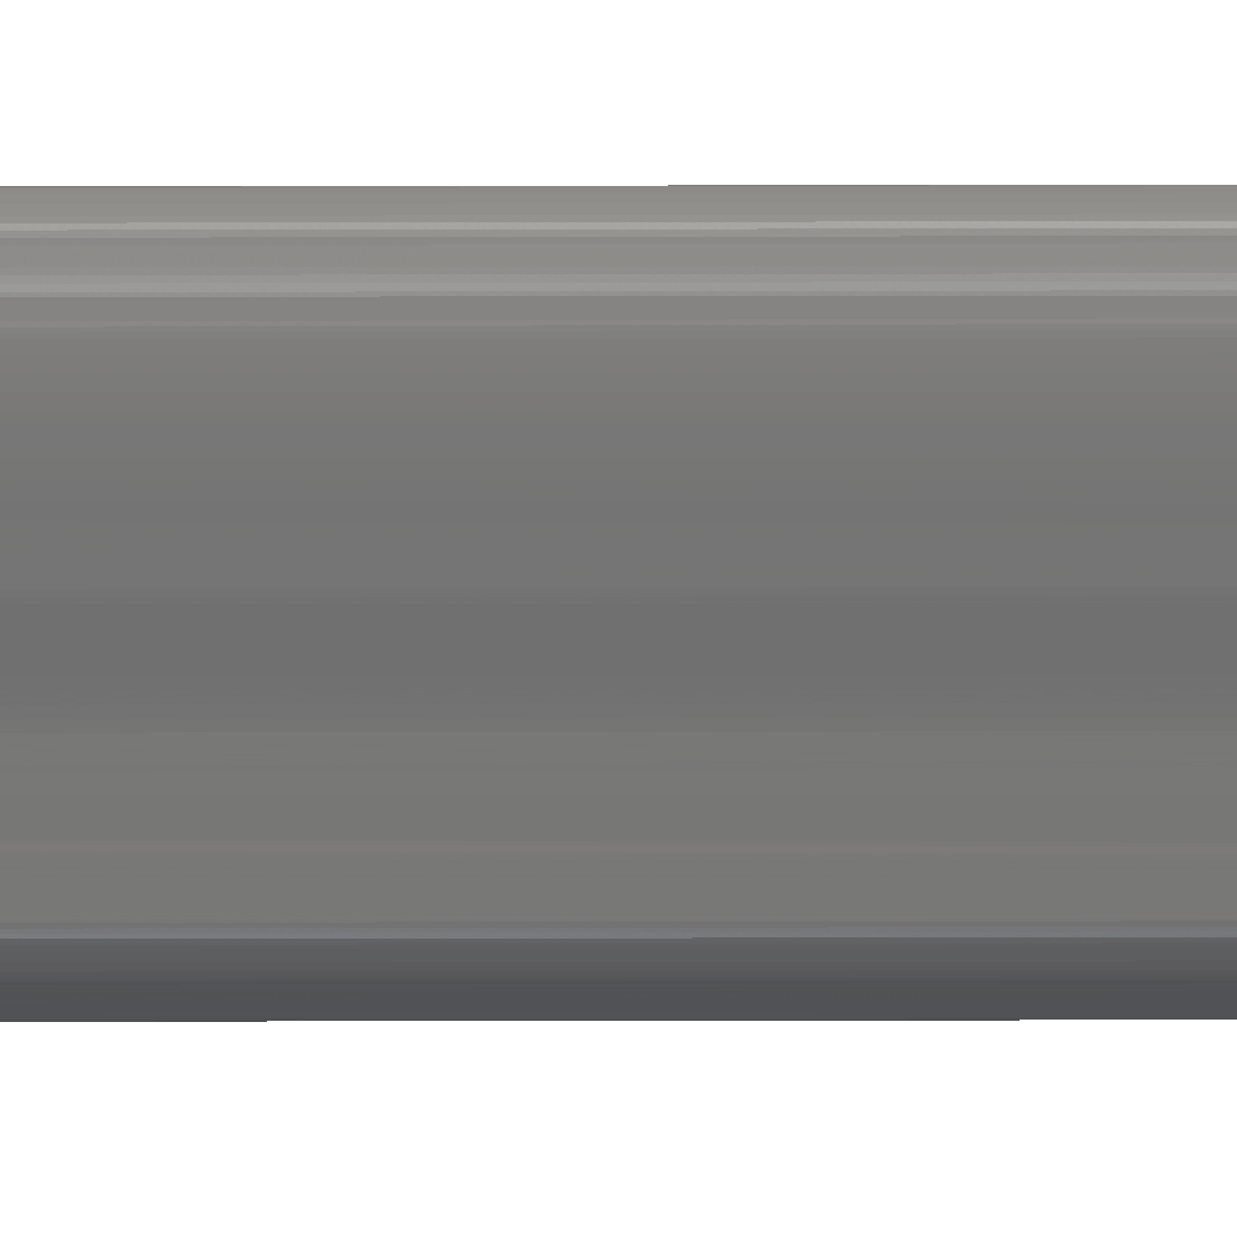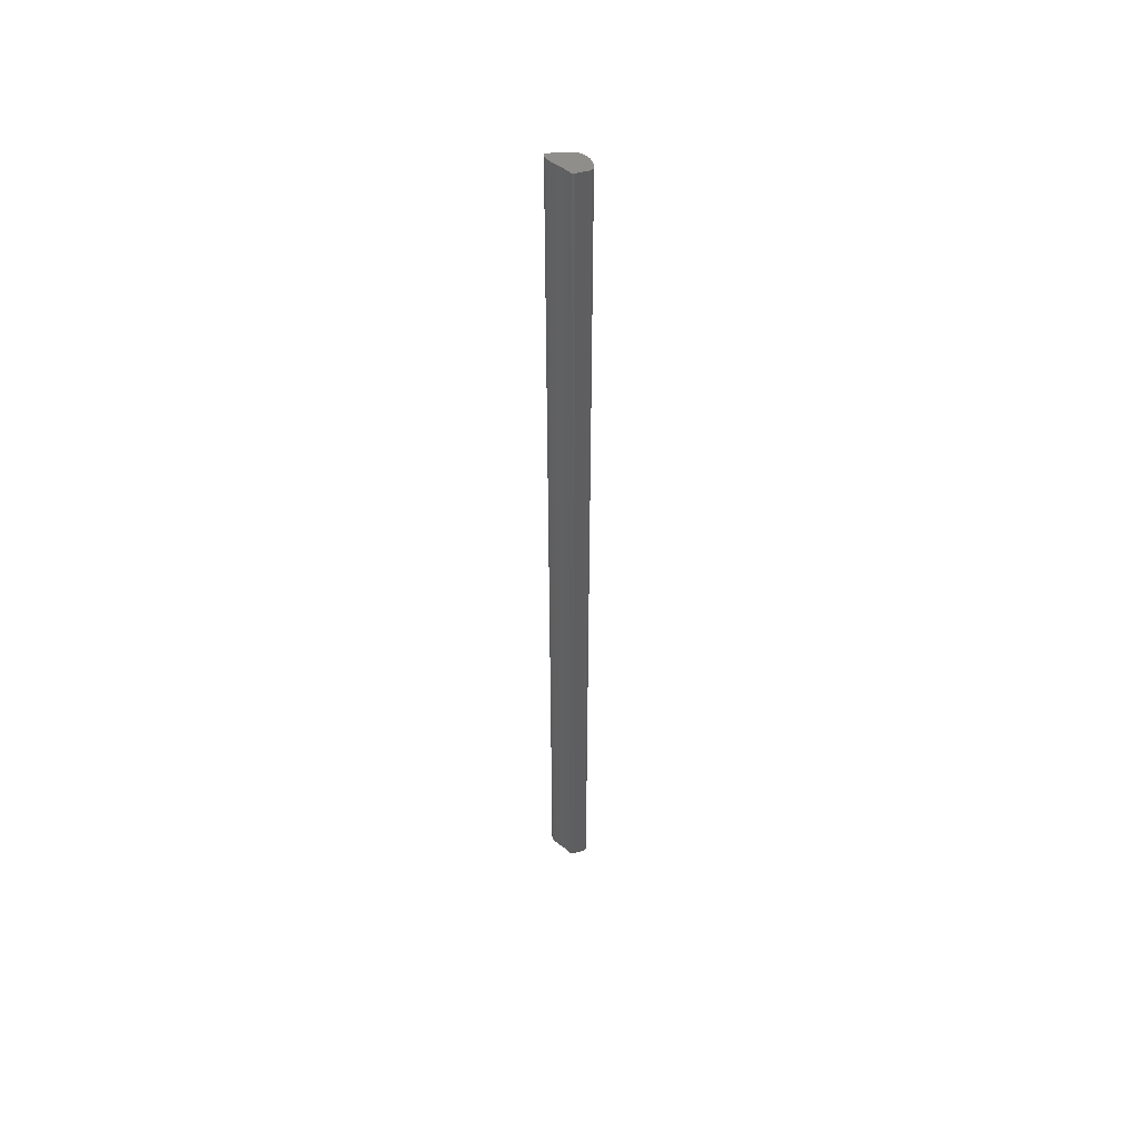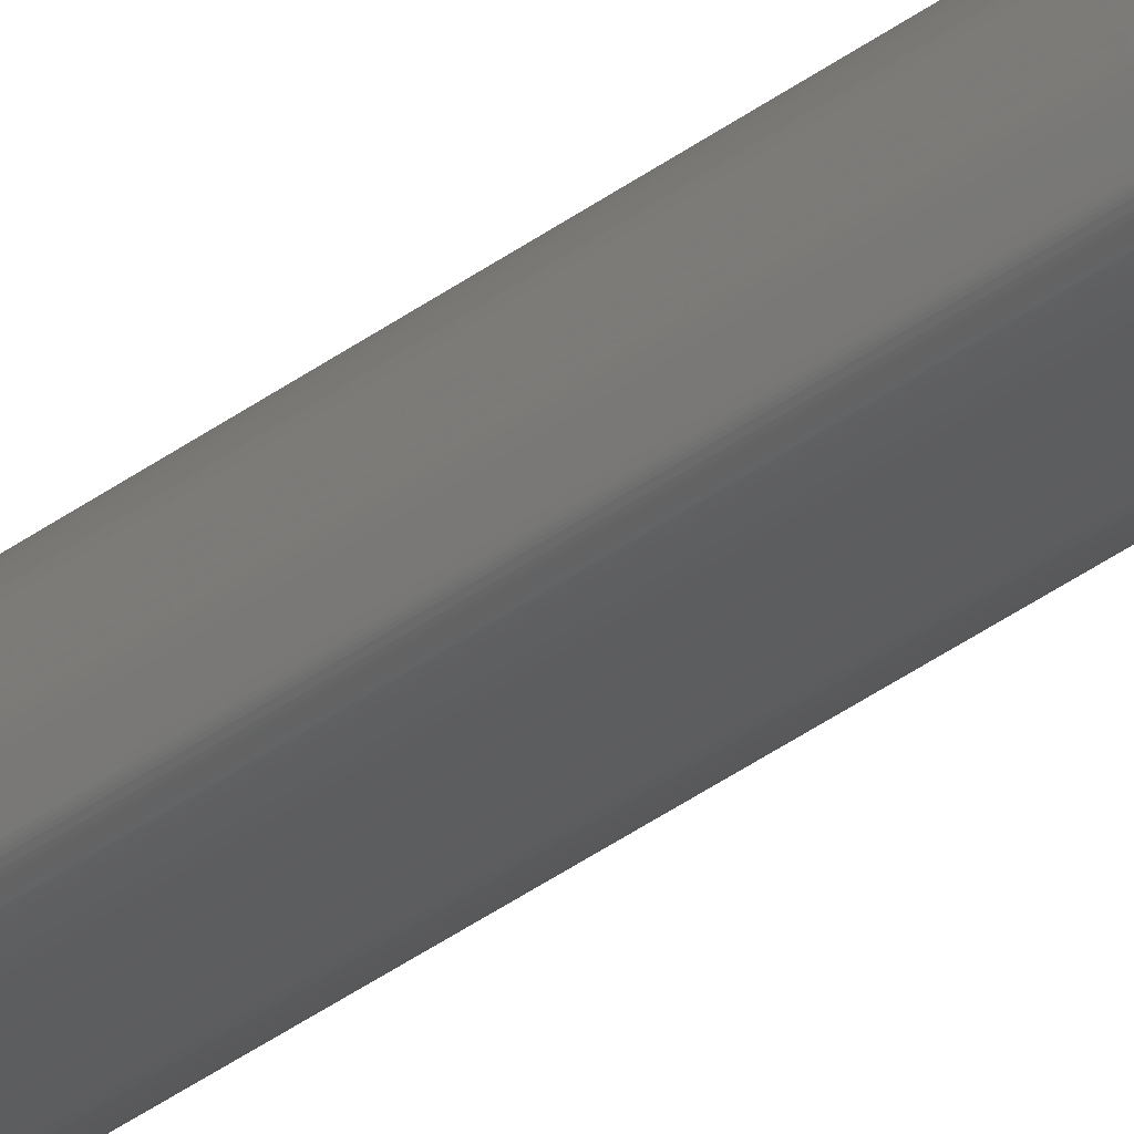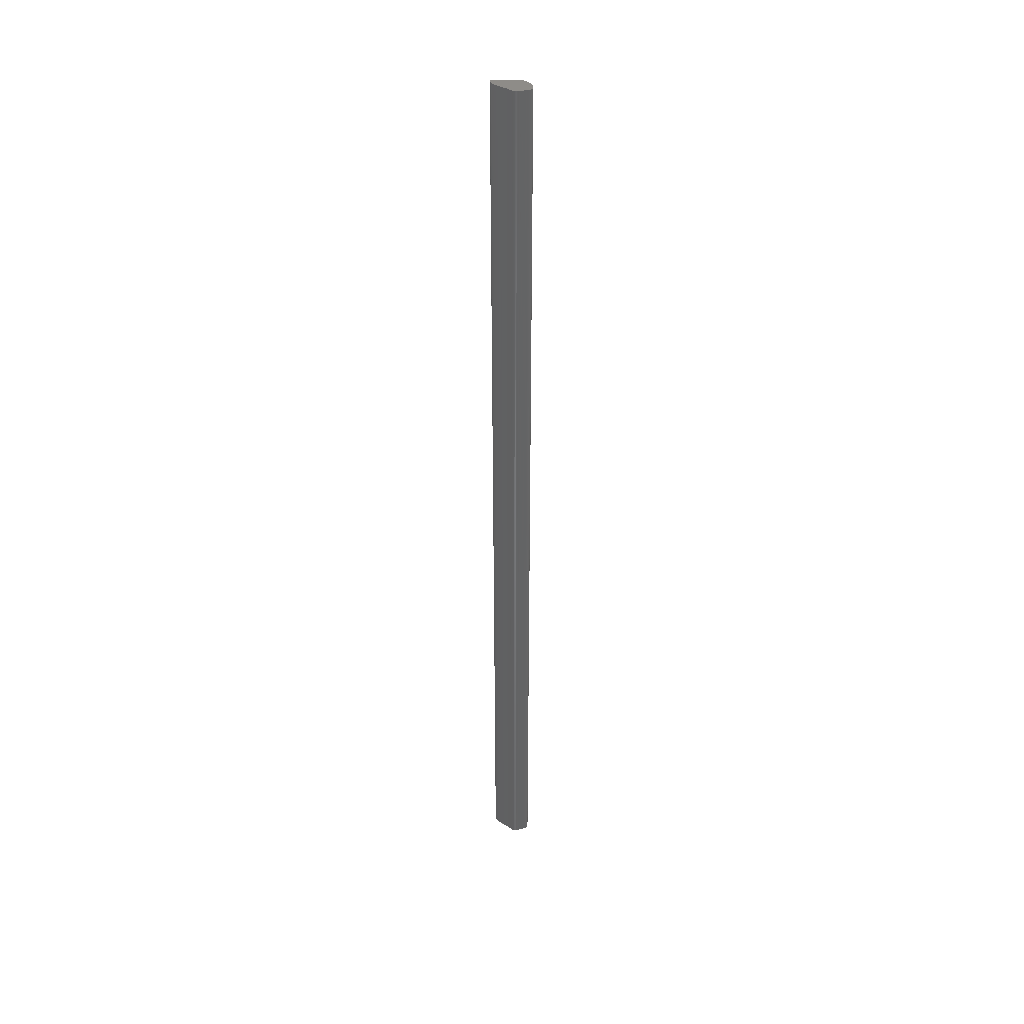
<metadata>
{"format":"stl","ext":"stl","renderer":"f3d","projection":"perspective","resolution":1024,"background":"white","views":[{"elev":-11.1,"azim":-89.5,"up":"+Y"},{"elev":49.8,"azim":-14.7,"up":"+Z"},{"elev":-30.7,"azim":138.7,"up":"+Y"},{"elev":38.0,"azim":-16.9,"up":"+Z"}]}
</metadata>
<code>
# stl→obj: 258 verts, 512 faces
v 0.000192 0.004514 0.15
v 0.000192 0.004514 0
v 0.000142 0.004465 0
v 0.000142 0.004465 0.15
v 3e-05 0.003879 0
v 4.1e-05 0.003825 0
v 4.1e-05 0.003825 0.15
v 3e-05 0.003879 0.15
v 2.2e-05 0.003929 0
v 2.2e-05 0.003929 0.15
v 1.6e-05 0.003977 0
v 1.6e-05 0.003977 0.15
v 2e-06 0.004115 0.15
v 2e-06 0.004115 0
v 7e-06 0.004068 0
v 7e-06 0.004068 0.15
v 0.00467 0.003137 0
v 0.004532 0.003306 0
v 0.004532 0.003306 0.15
v 0.00467 0.003137 0.15
v 0.005046 0.002578 0.15
v 0.005046 0.002578 0
v 0.004817 0.002935 0
v 0.004817 0.002935 0.15
v 0.002294 0.000195 0.15
v 0.002294 0.000195 0
v 0.002328 0.000167 0
v 0.002328 0.000167 0.15
v 0.000226 0.004534 0.15
v 0.000226 0.004534 0
v 0.000211 0.004528 0
v 0.000211 0.004528 0.15
v 0.00423 0.003581 0.15
v 0.00423 0.003581 0
v 0.004177 0.003611 0
v 0.004177 0.003611 0.15
v 0.005282 0.000823 0
v 0.005295 0.000892 0
v 0.005295 0.000892 0.15
v 0.005282 0.000823 0.15
v 0.005211 0.000532 0.15
v 0.005211 0.000532 0
v 0.005269 0.000758 0
v 0.005269 0.000758 0.15
v 0.003094 5e-06 0
v 0.00303 2e-06 0
v 0.00297 0 0
v 0.002911 0 0
v 0.002853 2e-06 0
v 0.002795 6e-06 0
v 0.002678 2.4e-05 0
v 0.002553 5.9e-05 0
v 0.002422 0.000113 0
v 0.00237 0.00014 0
v 0.002266 0.000223 0
v 0.002243 0.000254 0
v 0.002224 0.000286 0
v 0.002205 0.000321 0
v 0.002166 0.0004 0
v 0.002141 0.000446 0
v 0.001813 0.000984 0
v 0.001648 0.001264 0
v 0.003161 8e-06 0
v 0.003232 1e-05 0
v 0.003302 1.2e-05 0
v 0.001603 0.001339 0
v 0.003366 1.4e-05 0
v 0.003599 2e-05 0
v 0.003541 1.9e-05 0
v 0.003724 2.4e-05 0
v 0.003659 2.2e-05 0
v 0.003872 2.9e-05 0
v 0.003794 2.6e-05 0
v 0.004056 3.6e-05 0
v 0.003958 3.2e-05 0
v 0.004335 4.5e-05 0
v 0.004249 4.2e-05 0
v 0.004156 4e-05 0
v 0.004416 4.9e-05 0
v 0.004562 6.1e-05 0
v 0.004491 5.4e-05 0
v 0.00475 0.000102 0
v 0.004691 8.4e-05 0
v 0.004861 0.000152 0
v 0.004807 0.000124 0
v 0.005006 0.000253 0
v 0.004914 0.000186 0
v 0.005075 0.000307 0
v 0.005043 0.000281 0
v 0.005148 0.000387 0
v 0.005127 0.000359 0
v 0.005182 0.00045 0
v 0.005166 0.000416 0
v 0.005319 0.00113 0
v 0.005314 0.001045 0
v 0.005318 0.00132 0
v 0.005321 0.001222 0
v 0.005286 0.001649 0
v 0.005311 0.001425 0
v 0.005259 0.001934 0
v 0.005268 0.001845 0
v 0.005276 0.001751 0
v 0.005248 0.002019 0
v 0.001551 0.001416 0
v 0.001494 0.001495 0
v 0.005214 0.002189 0
v 0.005151 0.002369 0
v 0.004404 0.003441 0
v 0.004286 0.003543 0
v 0.004119 0.003638 0
v 0.003969 0.003695 0
v 0.004049 0.003666 0
v 0.002109 0.004152 0
v 0.003794 0.003754 0
v 0.00176 0.004281 0
v 0.001931 0.00422 0
v 0.002014 0.004185 0
v 0.001407 0.004389 0
v 0.001229 0.004413 0
v 0.001323 0.0044 0
v 0.000977 0.004446 0
v 0.001112 0.004428 0
v 0.00069 0.004482 0
v 0.000834 0.004464 0
v 0.00043 0.004514 0
v 0.000553 0.004499 0
v 0.000259 0.004533 0
v 0.00033 0.004526 0
v 3.9e-05 0.004307 0
v 8.8e-05 0.004393 0
v 7e-06 0.004212 0
v 2e-05 0.00426 0
v 0 0.004163 0
v 0.001433 0.001574 0
v 0.00137 0.001653 0
v 0.001045 0.002045 0
v 0.001014 0.002085 0
v 7.5e-05 0.0037 0
v 5.6e-05 0.003765 0
v 0.000133 0.003544 0
v 0.000101 0.003626 0
v 0.000223 0.003349 0
v 0.000174 0.003452 0
v 0.000348 0.003113 0
v 0.000281 0.003235 0
v 0.0005 0.002858 0
v 0.000422 0.002987 0
v 0.000811 0.002378 0
v 0.00066 0.002606 0
v 0.000981 0.002131 0
v 0.000935 0.002197 0
v 0.005214 0.002189 0.15
v 0.005151 0.002369 0.15
v 0.005182 0.00045 0.15
v 0.004404 0.003441 0.15
v 0.004286 0.003543 0.15
v 0.004119 0.003638 0.15
v 0.004049 0.003666 0.15
v 0.003969 0.003695 0.15
v 0.003794 0.003754 0.15
v 0.002109 0.004152 0.15
v 0.002014 0.004185 0.15
v 0.001931 0.00422 0.15
v 0.00176 0.004281 0.15
v 0.001407 0.004389 0.15
v 0.001323 0.0044 0.15
v 0.001229 0.004413 0.15
v 0.001112 0.004428 0.15
v 0.000977 0.004446 0.15
v 0.000834 0.004464 0.15
v 0.00069 0.004482 0.15
v 0.000553 0.004499 0.15
v 0.00043 0.004514 0.15
v 0.00033 0.004526 0.15
v 0.000259 0.004533 0.15
v 8.8e-05 0.004393 0.15
v 3.9e-05 0.004307 0.15
v 2e-05 0.00426 0.15
v 7e-06 0.004212 0.15
v 0 0.004163 0.15
v 0.005248 0.002019 0.15
v 0.005268 0.001845 0.15
v 0.005259 0.001934 0.15
v 0.005276 0.001751 0.15
v 5.6e-05 0.003765 0.15
v 7.5e-05 0.0037 0.15
v 0.000101 0.003626 0.15
v 0.000133 0.003544 0.15
v 0.000174 0.003452 0.15
v 0.000223 0.003349 0.15
v 0.000281 0.003235 0.15
v 0.000348 0.003113 0.15
v 0.000422 0.002987 0.15
v 0.0005 0.002858 0.15
v 0.00066 0.002606 0.15
v 0.000811 0.002378 0.15
v 0.000935 0.002197 0.15
v 0.000981 0.002131 0.15
v 0.001014 0.002085 0.15
v 0.001045 0.002045 0.15
v 0.00137 0.001653 0.15
v 0.005318 0.00132 0.15
v 0.005311 0.001425 0.15
v 0.005286 0.001649 0.15
v 0.005319 0.00113 0.15
v 0.005321 0.001222 0.15
v 0.005314 0.001045 0.15
v 0.005148 0.000387 0.15
v 0.005166 0.000416 0.15
v 0.005075 0.000307 0.15
v 0.005127 0.000359 0.15
v 0.005006 0.000253 0.15
v 0.005043 0.000281 0.15
v 0.004861 0.000152 0.15
v 0.004914 0.000186 0.15
v 0.00475 0.000102 0.15
v 0.004807 0.000124 0.15
v 0.004562 6.1e-05 0.15
v 0.004691 8.4e-05 0.15
v 0.004416 4.9e-05 0.15
v 0.004491 5.4e-05 0.15
v 0.004249 4.2e-05 0.15
v 0.004335 4.5e-05 0.15
v 0.004156 4e-05 0.15
v 0.001433 0.001574 0.15
v 0.004056 3.6e-05 0.15
v 0.003872 2.9e-05 0.15
v 0.003958 3.2e-05 0.15
v 0.003724 2.4e-05 0.15
v 0.003794 2.6e-05 0.15
v 0.003599 2e-05 0.15
v 0.003659 2.2e-05 0.15
v 0.003366 1.4e-05 0.15
v 0.003541 1.9e-05 0.15
v 0.001494 0.001495 0.15
v 0.001551 0.001416 0.15
v 0.003302 1.2e-05 0.15
v 0.001603 0.001339 0.15
v 0.003232 1e-05 0.15
v 0.00303 2e-06 0.15
v 0.003094 5e-06 0.15
v 0.003161 8e-06 0.15
v 0.00297 0 0.15
v 0.001648 0.001264 0.15
v 0.001813 0.000984 0.15
v 0.002141 0.000446 0.15
v 0.002911 0 0.15
v 0.002795 6e-06 0.15
v 0.002853 2e-06 0.15
v 0.002553 5.9e-05 0.15
v 0.002678 2.4e-05 0.15
v 0.00237 0.00014 0.15
v 0.002422 0.000113 0.15
v 0.002243 0.000254 0.15
v 0.002266 0.000223 0.15
v 0.002205 0.000321 0.15
v 0.002224 0.000286 0.15
v 0.002166 0.0004 0.15
f 1 2 3
f 1 3 4
f 5 6 7
f 5 7 8
f 9 5 8
f 9 8 10
f 11 9 10
f 11 10 12
f 13 14 15
f 15 11 12
f 16 13 15
f 12 16 15
f 17 18 19
f 17 19 20
f 21 22 23
f 23 17 20
f 24 21 23
f 20 24 23
f 25 26 27
f 25 27 28
f 29 30 31
f 29 31 32
f 33 34 35
f 33 35 36
f 37 38 39
f 37 39 40
f 41 42 43
f 43 37 40
f 44 41 43
f 40 44 43
f 45 46 47
f 47 48 49
f 49 50 51
f 51 52 53
f 53 54 27
f 27 26 55
f 55 56 57
f 57 58 59
f 60 61 62
f 55 57 59
f 55 59 60
f 53 27 55
f 49 51 53
f 45 47 49
f 63 45 49
f 49 53 55
f 49 55 60
f 64 63 49
f 65 64 49
f 49 60 62
f 49 62 66
f 67 65 49
f 68 69 67
f 70 71 68
f 72 73 70
f 74 75 72
f 76 77 78
f 74 72 70
f 79 76 78
f 74 70 68
f 79 78 74
f 80 81 79
f 82 83 80
f 84 85 82
f 86 87 84
f 88 89 86
f 90 91 88
f 92 93 90
f 43 42 92
f 38 37 43
f 94 95 38
f 96 97 94
f 98 99 96
f 100 101 102
f 98 96 94
f 103 100 102
f 102 98 94
f 94 38 43
f 43 92 90
f 90 88 86
f 86 84 82
f 82 80 79
f 79 74 68
f 68 67 49
f 49 66 104
f 49 104 105
f 79 68 49
f 86 82 79
f 43 90 86
f 102 94 43
f 106 103 102
f 22 107 106
f 17 23 22
f 108 18 17
f 34 109 108
f 110 35 34
f 111 112 110
f 113 114 111
f 115 116 117
f 113 111 110
f 118 115 117
f 113 110 34
f 118 117 113
f 119 120 118
f 121 122 119
f 123 124 121
f 125 126 123
f 127 128 125
f 31 30 127
f 3 2 31
f 129 130 3
f 131 132 129
f 14 133 131
f 9 11 15
f 15 14 131
f 131 129 3
f 3 31 127
f 127 125 123
f 123 121 119
f 119 118 113
f 113 34 108
f 108 17 22
f 22 106 102
f 102 43 86
f 86 79 49
f 49 105 134
f 135 136 137
f 49 134 135
f 102 86 49
f 108 22 102
f 119 113 108
f 127 123 119
f 131 3 127
f 9 15 131
f 6 5 9
f 138 139 6
f 140 141 138
f 142 143 140
f 144 145 142
f 146 147 144
f 148 149 146
f 150 151 148
f 135 137 150
f 102 49 135
f 119 108 102
f 131 127 119
f 6 9 131
f 140 138 6
f 144 142 140
f 148 146 144
f 135 150 148
f 119 102 135
f 6 131 119
f 144 140 6
f 135 148 144
f 6 119 135
f 135 144 6
f 152 106 107
f 152 107 153
f 154 92 42
f 154 42 41
f 152 153 21
f 21 24 20
f 20 19 155
f 155 156 33
f 33 36 157
f 157 158 159
f 159 160 161
f 162 163 164
f 157 159 161
f 162 164 165
f 33 157 161
f 161 162 165
f 165 166 167
f 167 168 169
f 169 170 171
f 171 172 173
f 173 174 175
f 175 29 32
f 32 1 4
f 4 176 177
f 177 178 179
f 179 180 13
f 16 12 10
f 179 13 16
f 4 177 179
f 175 32 4
f 171 173 175
f 167 169 171
f 161 165 167
f 155 33 161
f 21 20 155
f 181 152 21
f 182 183 181
f 184 182 181
f 181 21 155
f 155 161 167
f 167 171 175
f 175 4 179
f 179 16 10
f 10 8 7
f 7 185 186
f 186 187 188
f 188 189 190
f 190 191 192
f 192 193 194
f 194 195 196
f 196 197 198
f 198 199 200
f 198 200 201
f 194 196 198
f 190 192 194
f 186 188 190
f 10 7 186
f 175 179 10
f 155 167 175
f 184 181 155
f 202 203 204
f 204 184 155
f 155 175 10
f 10 186 190
f 190 194 198
f 190 198 201
f 155 10 190
f 202 204 155
f 205 206 202
f 39 207 205
f 44 40 39
f 154 41 44
f 208 209 154
f 210 211 208
f 212 213 210
f 214 215 212
f 216 217 214
f 218 219 216
f 220 221 218
f 222 223 220
f 224 222 220
f 220 218 216
f 216 214 212
f 212 210 208
f 208 154 44
f 44 39 205
f 205 202 155
f 155 190 201
f 155 201 225
f 44 205 155
f 212 208 44
f 220 216 212
f 226 224 220
f 227 228 226
f 229 230 227
f 231 232 229
f 233 234 231
f 233 231 229
f 229 227 226
f 226 220 212
f 212 44 155
f 155 225 235
f 155 235 236
f 226 212 155
f 233 229 226
f 237 233 226
f 226 155 236
f 226 236 238
f 239 237 226
f 240 241 242
f 239 226 238
f 243 240 242
f 242 239 238
f 244 245 246
f 242 238 244
f 247 243 242
f 248 249 247
f 250 251 248
f 252 253 250
f 25 28 252
f 254 255 25
f 256 257 254
f 258 256 254
f 254 25 252
f 252 250 248
f 248 247 242
f 242 244 246
f 258 254 252
f 242 246 258
f 252 248 242
f 258 252 242
f 181 103 106
f 181 106 152
f 19 18 108
f 19 108 155
f 251 51 50
f 251 50 248
f 28 27 54
f 28 54 252
f 87 86 89
f 89 88 210
f 89 210 213
f 84 87 89
f 215 214 84
f 89 213 212
f 212 215 84
f 89 212 84
f 113 161 160
f 113 160 114
f 255 55 26
f 255 26 25
f 3 130 176
f 3 176 4
f 252 54 53
f 252 53 253
f 254 56 55
f 254 55 255
f 211 91 90
f 211 90 208
f 216 82 85
f 216 85 217
f 209 93 92
f 209 92 154
f 145 144 192
f 145 192 191
f 142 145 191
f 142 191 190
f 188 140 143
f 143 142 190
f 189 188 143
f 190 189 143
f 60 59 58
f 57 56 254
f 61 60 58
f 58 57 254
f 58 254 257
f 66 62 61
f 61 58 257
f 61 257 256
f 238 66 61
f 244 238 61
f 61 256 258
f 61 258 246
f 245 244 61
f 246 245 61
f 35 110 112
f 112 111 114
f 114 160 159
f 114 159 158
f 35 112 114
f 157 36 35
f 114 158 157
f 114 157 35
f 156 109 34
f 156 34 33
f 107 22 21
f 107 21 153
f 208 90 93
f 208 93 209
f 253 53 52
f 253 52 250
f 218 80 83
f 218 83 219
f 95 94 97
f 97 96 202
f 97 202 206
f 207 95 97
f 97 206 205
f 97 205 207
f 102 101 100
f 100 103 181
f 100 181 183
f 102 100 183
f 102 183 182
f 96 99 98
f 98 102 182
f 98 182 184
f 202 96 98
f 203 202 98
f 98 184 204
f 204 203 98
f 162 161 113
f 117 116 115
f 162 113 117
f 163 162 117
f 117 115 118
f 118 165 164
f 164 163 117
f 117 118 164
f 155 108 109
f 155 109 156
f 104 66 238
f 104 238 236
f 105 104 236
f 105 236 235
f 134 105 235
f 134 235 225
f 135 134 225
f 135 225 201
f 199 137 136
f 136 135 201
f 200 199 136
f 201 200 136
f 217 85 84
f 217 84 214
f 81 80 218
f 81 218 221
f 79 81 221
f 79 221 220
f 76 79 220
f 76 220 223
f 74 78 77
f 77 76 223
f 77 223 222
f 75 74 77
f 72 75 77
f 77 222 224
f 77 224 226
f 72 77 226
f 72 226 228
f 73 72 228
f 73 228 227
f 70 73 227
f 70 227 230
f 71 70 230
f 71 230 229
f 68 71 229
f 68 229 232
f 65 67 69
f 69 68 232
f 69 232 231
f 64 65 69
f 45 63 64
f 46 45 64
f 64 69 231
f 64 231 234
f 46 64 234
f 46 234 233
f 47 46 233
f 47 233 237
f 48 47 237
f 48 237 239
f 248 50 49
f 49 48 239
f 49 239 242
f 249 248 49
f 247 249 49
f 49 242 241
f 49 241 240
f 243 247 49
f 240 243 49
f 178 132 131
f 178 131 179
f 6 139 138
f 138 141 140
f 140 188 187
f 140 187 186
f 6 138 140
f 185 7 6
f 140 186 185
f 140 185 6
f 250 52 51
f 250 51 251
f 177 129 132
f 177 132 178
f 95 207 39
f 95 39 38
f 32 31 2
f 32 2 1
f 127 30 29
f 127 29 175
f 128 127 175
f 128 175 174
f 125 128 174
f 125 174 173
f 126 125 173
f 126 173 172
f 123 126 172
f 123 172 171
f 124 123 171
f 124 171 170
f 121 124 170
f 121 170 169
f 122 121 169
f 122 169 168
f 119 122 168
f 119 168 167
f 165 118 120
f 120 119 167
f 166 165 120
f 167 166 120
f 130 129 177
f 130 177 176
f 219 83 82
f 219 82 216
f 179 131 133
f 179 133 180
f 210 88 91
f 210 91 211
f 193 192 144
f 144 147 146
f 146 149 148
f 148 151 150
f 150 137 199
f 150 199 198
f 146 148 150
f 193 144 146
f 194 193 146
f 146 150 198
f 146 198 197
f 195 194 146
f 146 197 196
f 146 196 195
f 180 133 14
f 180 14 13

</code>
